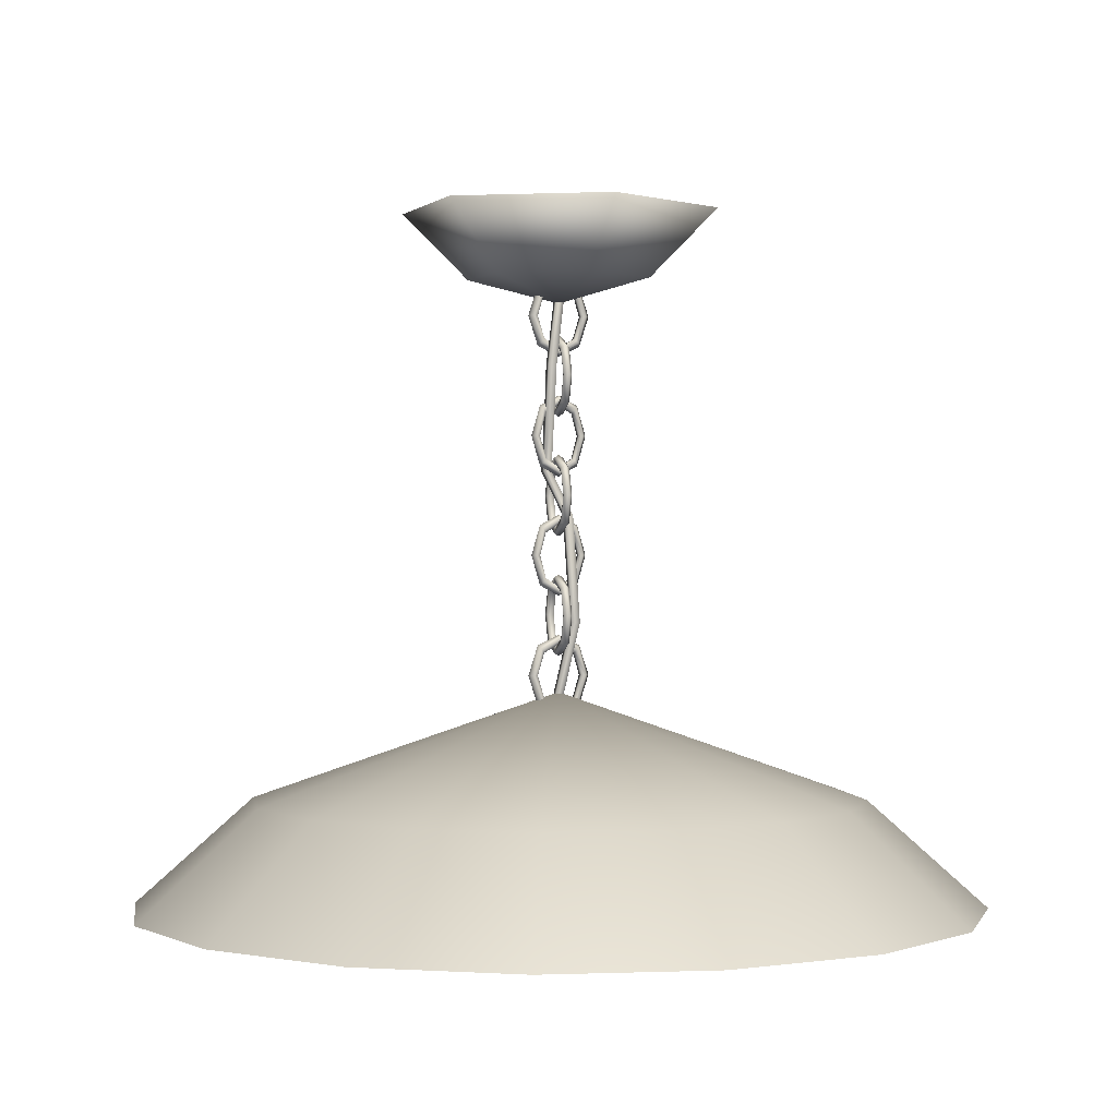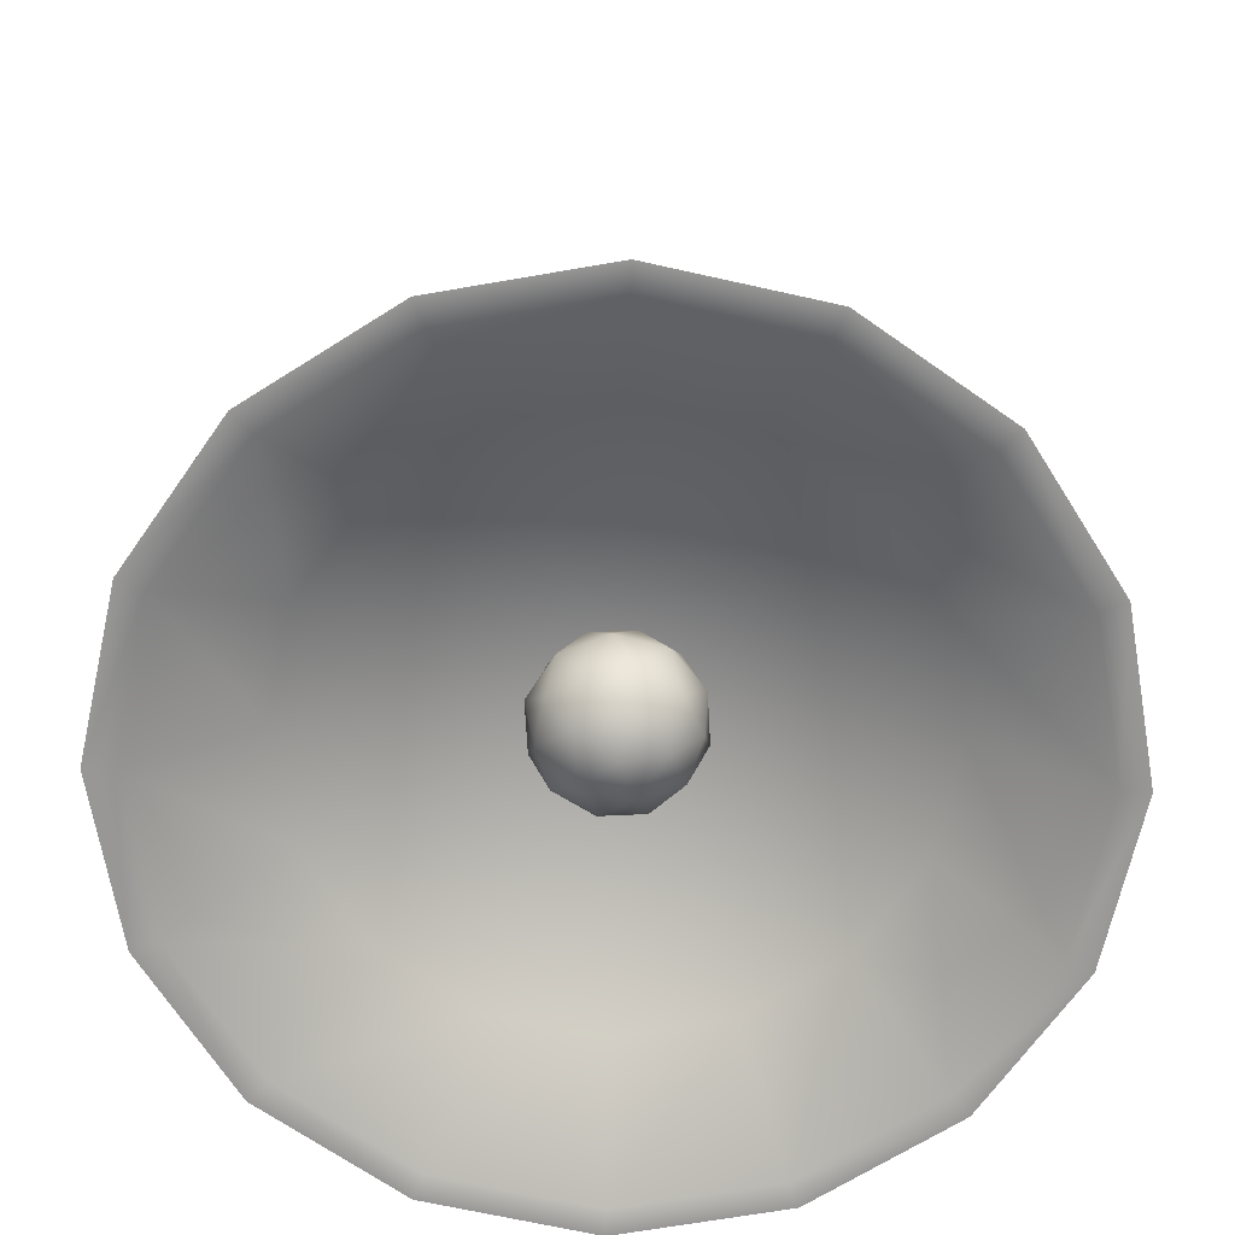
<metadata>
{"format":"obj","ext":"obj","renderer":"f3d","projection":"perspective","resolution":1024,"background":"white","views":[{"elev":0.5,"azim":-109.6,"up":"+Y"},{"elev":-68.0,"azim":111.1,"up":"+Y"}]}
</metadata>
<code>
o Torus.016_Torus
v -0.1083 0.4208 0
v -0.1875 0.5 0
v -0.09375 0.5 -0.1624
v -0.05413 0.4208 -0.09375
v 0.09375 0.5 -0.1624
v 0.05413 0.4208 -0.09375
v 0.1875 0.5 0
v 0.1083 0.4208 0
v 0.09375 0.5 0.1624
v 0.05413 0.4208 0.09375
v -0.09375 0.5 0.1624
v -0.05413 0.4208 0.09375
v 0 0.3917 0
v -0 0.05022 1e-06
v -0 0.06224 0.023
v -0.00585 0.06605 0.02036
v -0.00585 0.053 1e-06
v -0.004093 0.07114 0.01707
v -0.004093 0.0602 1e-06
v 0.004093 0.07114 0.01707
v 0.004093 0.0602 1e-06
v 0.00585 0.06605 0.02036
v 0.00585 0.053 1e-06
v -0 0.09755 0.0334
v -0.00585 0.09755 0.02879
v -0.004093 0.09755 0.02413
v 0.004093 0.09755 0.02413
v 0.00585 0.09755 0.02879
v -0 0.1329 0.023
v -0.00585 0.1291 0.02036
v -0.004093 0.124 0.01707
v 0.004093 0.124 0.01707
v 0.00585 0.1291 0.02036
v -0 0.1449 1e-06
v -0.00585 0.1421 1e-06
v -0.004093 0.1349 1e-06
v 0.004093 0.1349 1e-06
v 0.00585 0.1421 1e-06
v -0 0.1329 -0.023
v -0.00585 0.1291 -0.02036
v -0.004093 0.124 -0.01706
v 0.004093 0.124 -0.01706
v 0.00585 0.1291 -0.02035
v -0 0.09755 -0.0334
v -0.00585 0.09755 -0.02879
v -0.004093 0.09755 -0.02413
v 0.004093 0.09755 -0.02413
v 0.00585 0.09755 -0.02879
v -0 0.06255 -0.023
v -0.00585 0.06605 -0.02036
v -0.004093 0.07114 -0.01706
v 0.004093 0.07114 -0.01706
v 0.00585 0.06605 -0.02036
v -0 0.1201 1e-06
v -0.02569 0.1321 1e-06
v -0.02274 0.1359 -0.005235
v -0 0.1229 -0.005235
v -0.01906 0.141 -0.003663
v -0 0.1301 -0.003663
v -0.01906 0.141 0.003665
v -0 0.1301 0.003665
v -0.02274 0.1359 0.005238
v -0 0.1229 0.005238
v -0.03731 0.1674 1e-06
v -0.03216 0.1674 -0.005235
v -0.02696 0.1674 -0.003663
v -0.02696 0.1674 0.003665
v -0.03216 0.1674 0.005238
v -0.02569 0.2027 1e-06
v -0.02274 0.1989 -0.005235
v -0.01906 0.1938 -0.003663
v -0.01906 0.1938 0.003665
v -0.02274 0.1989 0.005238
v -0 0.2148 1e-06
v -0 0.212 -0.005235
v -0 0.2048 -0.003663
v -0 0.2048 0.003665
v -0 0.212 0.005238
v 0.02569 0.2027 1e-06
v 0.02274 0.1989 -0.005235
v 0.01906 0.1938 -0.003663
v 0.01906 0.1938 0.003665
v 0.02274 0.1989 0.005238
v 0.03731 0.1674 1e-06
v 0.03216 0.1674 -0.005235
v 0.02696 0.1674 -0.003663
v 0.02696 0.1674 0.003665
v 0.03216 0.1674 0.005238
v 0.02569 0.1324 1e-06
v 0.02274 0.1359 -0.005235
v 0.01906 0.141 -0.003663
v 0.01906 0.141 0.003665
v 0.02274 0.1359 0.005238
v -0 0.2599 1e-06
v 0.02569 0.2719 1e-06
v 0.02274 0.2757 0.005238
v -0 0.2626 0.005238
v 0.01906 0.2808 0.003665
v -0 0.2698 0.003665
v 0.01906 0.2808 -0.003663
v -0 0.2698 -0.003663
v 0.02274 0.2757 -0.005235
v -0 0.2626 -0.005235
v 0.03731 0.3072 1e-06
v 0.03216 0.3072 0.005238
v 0.02696 0.3072 0.003665
v 0.02696 0.3072 -0.003663
v 0.03216 0.3072 -0.005235
v 0.02569 0.3425 1e-06
v 0.02274 0.3387 0.005238
v 0.01906 0.3336 0.003665
v 0.01906 0.3336 -0.003663
v 0.02274 0.3387 -0.005235
v -0 0.3545 1e-06
v -0 0.3517 0.005238
v -0 0.3445 0.003665
v -0 0.3445 -0.003663
v -0 0.3517 -0.005235
v -0.02569 0.3425 1e-06
v -0.02274 0.3387 0.005238
v -0.01906 0.3336 0.003665
v -0.01906 0.3336 -0.003663
v -0.02274 0.3387 -0.005235
v -0.03731 0.3072 1e-06
v -0.03216 0.3072 0.005238
v -0.02696 0.3072 0.003665
v -0.02696 0.3072 -0.003663
v -0.03216 0.3072 -0.005235
v -0.02569 0.2722 1e-06
v -0.02274 0.2757 0.005238
v -0.01906 0.2808 0.003665
v -0.01906 0.2808 -0.003663
v -0.02274 0.2757 -0.005235
v -0 0.1897 1e-06
v -0 0.2018 -0.023
v 0.00585 0.2056 -0.02036
v 0.00585 0.1925 1e-06
v 0.004093 0.2107 -0.01706
v 0.004093 0.1997 1e-06
v -0.004093 0.2107 -0.01706
v -0.004093 0.1997 1e-06
v -0.00585 0.2056 -0.02036
v -0.00585 0.1925 1e-06
v -0 0.2371 -0.0334
v 0.00585 0.2371 -0.02879
v 0.004093 0.2371 -0.02413
v -0.004093 0.2371 -0.02413
v -0.00585 0.2371 -0.02879
v -0 0.2724 -0.023
v 0.00585 0.2686 -0.02036
v 0.004093 0.2635 -0.01706
v -0.004093 0.2635 -0.01706
v -0.00585 0.2686 -0.02036
v -0 0.2844 1e-06
v 0.00585 0.2816 1e-06
v 0.004093 0.2744 1e-06
v -0.004093 0.2744 1e-06
v -0.00585 0.2816 1e-06
v -0 0.2724 0.023
v 0.00585 0.2686 0.02036
v 0.004093 0.2635 0.01707
v -0.004093 0.2635 0.01707
v -0.00585 0.2686 0.02036
v -0 0.2371 0.0334
v 0.00585 0.2371 0.02879
v 0.004093 0.2371 0.02413
v -0.004093 0.2371 0.02413
v -0.00585 0.2371 0.02879
v -0 0.2021 0.023
v 0.00585 0.2056 0.02036
v 0.004093 0.2107 0.01707
v -0.004093 0.2107 0.01707
v -0.00585 0.2056 0.02036
v -0 -0.01991 1e-06
v 0.02569 -0.007881 1e-06
v 0.02274 -0.004077 0.005238
v -0 -0.01713 0.005238
v 0.01906 0.001016 0.003665
v -0 -0.009923 0.003665
v 0.01906 0.001016 -0.003663
v -0 -0.009923 -0.003663
v 0.02274 -0.004077 -0.005235
v -0 -0.01713 -0.005235
v 0.03731 0.02743 1e-06
v 0.03216 0.02743 0.005238
v 0.02696 0.02743 0.003665
v 0.02696 0.02743 -0.003663
v 0.03216 0.02743 -0.005235
v 0.02569 0.06274 1e-06
v 0.02274 0.05893 0.005238
v 0.01906 0.05384 0.003665
v 0.01906 0.05384 -0.003663
v 0.02274 0.05893 -0.005235
v -0 0.07476 1e-06
v -0 0.07198 0.005238
v -0 0.06478 0.003665
v -0 0.06478 -0.003663
v -0 0.07198 -0.005235
v -0.02569 0.06274 1e-06
v -0.02274 0.05893 0.005238
v -0.01906 0.05384 0.003665
v -0.01906 0.05384 -0.003663
v -0.02274 0.05893 -0.005235
v -0.03731 0.02743 1e-06
v -0.03216 0.02743 0.005238
v -0.02696 0.02743 0.003665
v -0.02696 0.02743 -0.003663
v -0.03216 0.02743 -0.005235
v -0.02569 -0.007569 1e-06
v -0.02274 -0.004077 0.005238
v -0.01906 0.001016 0.003665
v -0.01906 0.001016 -0.003663
v -0.02274 -0.004077 -0.005235
v 1.1e-05 0.4124 -0.02569
v -0.005807 0.4086 -0.02274
v -0.00406 0.4035 -0.01906
v 0.004081 0.4035 -0.01906
v 0.005829 0.4086 -0.02274
v 1.1e-05 0.3771 -0.03731
v -0.005807 0.3771 -0.03216
v -0.00406 0.3771 -0.02696
v 0.004081 0.3771 -0.02696
v 0.005829 0.3771 -0.03216
v 1.1e-05 0.3418 -0.02569
v -0.005807 0.3456 -0.02274
v -0.00406 0.3507 -0.01906
v 0.004081 0.3507 -0.01906
v 0.005829 0.3456 -0.02274
v 1.1e-05 0.3298 1e-06
v -0.005807 0.3326 1e-06
v -0.00406 0.3398 1e-06
v 0.004081 0.3398 1e-06
v 0.005829 0.3326 1e-06
v 1.1e-05 0.3418 0.02569
v -0.005807 0.3456 0.02274
v -0.00406 0.3507 0.01906
v 0.004081 0.3507 0.01906
v 0.005829 0.3456 0.02274
v 1.1e-05 0.3771 0.03732
v -0.005807 0.3771 0.03216
v -0.00406 0.3771 0.02696
v 0.004081 0.3771 0.02696
v 0.005829 0.3771 0.03216
v 1.1e-05 0.4121 0.02569
v -0.005807 0.4086 0.02274
v -0.00406 0.4035 0.01906
v 0.004081 0.4035 0.01906
v 0.005829 0.4086 0.02274
v 1.1e-05 0.004555 1e-06
v 1.1e-05 -0.00747 -0.02569
v -0.005807 -0.01128 -0.02274
v -0.005807 0.001775 1e-06
v -0.00406 -0.01637 -0.01906
v -0.00406 -0.005428 1e-06
v 0.004081 -0.01637 -0.01906
v 0.004081 -0.005428 1e-06
v 0.005829 -0.01128 -0.02274
v 0.005829 0.001775 1e-06
v 1.1e-05 -0.04278 -0.03731
v -0.005807 -0.04278 -0.03216
v -0.00406 -0.04278 -0.02696
v 0.004081 -0.04278 -0.02696
v 0.005829 -0.04278 -0.03216
v 1.1e-05 -0.07809 -0.02569
v -0.005807 -0.07429 -0.02274
v -0.00406 -0.06919 -0.01906
v 0.004081 -0.06919 -0.01906
v 0.005829 -0.07429 -0.02274
v 1.1e-05 -0.07809 0.02569
v -0.005807 -0.07429 0.02274
v -0.00406 -0.06919 0.01906
v 0.004081 -0.06919 0.01906
v 0.005829 -0.07429 0.02274
v 1.1e-05 -0.04278 0.03732
v -0.005807 -0.04278 0.03216
v -0.00406 -0.04278 0.02696
v 0.004081 -0.04278 0.02696
v 0.005829 -0.04278 0.03216
v 1.1e-05 -0.007782 0.02569
v -0.005807 -0.01128 0.02274
v -0.00406 -0.01637 0.01906
v 0.004081 -0.01637 0.01906
v 0.005829 -0.01128 0.02274
v 0.36 -0.1875 0
v 0 -0.3125 -0.5
v 0 -0.0625 0
v 0.1913 -0.3125 -0.4619
v 0.3326 -0.1875 0.1378
v 0.3536 -0.3125 -0.3536
v 0.2546 -0.1875 0.2546
v 0.4619 -0.3125 -0.1913
v 0.1378 -0.1875 0.3326
v 0.5 -0.3125 0
v 0 -0.1875 0.36
v 0.4619 -0.3125 0.1913
v -0.1378 -0.1875 0.3326
v 0.3536 -0.3125 0.3536
v -0.2546 -0.1875 0.2546
v 0.1913 -0.3125 0.4619
v -0.3326 -0.1875 0.1378
v 0 -0.3125 0.5
v -0.36 -0.1875 -0
v -0.1913 -0.3125 0.4619
v -0.3326 -0.1875 -0.1378
v -0.3536 -0.3125 0.3536
v -0.2546 -0.1875 -0.2546
v -0.4619 -0.3125 0.1913
v -0.1378 -0.1875 -0.3326
v -0.5 -0.3125 -0
v 0.1378 -0.1875 -0.3326
v -0.4619 -0.3125 -0.1913
v 0 -0.1875 -0.36
v -0.3536 -0.3125 -0.3536
v 0.2546 -0.1875 -0.2546
v -0.1913 -0.3125 -0.4619
v 0.3326 -0.1875 -0.1378
v 0.3375 -0.2031 0
v 0 -0.3125 -0.4688
v 0 -0.09375 -0
v 0.1794 -0.3125 -0.4331
v 0.3118 -0.2031 0.1292
v 0.3315 -0.3125 -0.3315
v 0.2386 -0.2031 0.2386
v 0.4331 -0.3125 -0.1794
v 0.1292 -0.2031 0.3118
v 0.4688 -0.3125 0
v 0 -0.2031 0.3375
v 0.4331 -0.3125 0.1794
v -0.1292 -0.2031 0.3118
v 0.3315 -0.3125 0.3315
v -0.2386 -0.2031 0.2386
v 0.1794 -0.3125 0.4331
v -0.3118 -0.2031 0.1292
v 0 -0.3125 0.4688
v -0.3375 -0.2031 -0
v -0.1794 -0.3125 0.4331
v -0.3118 -0.2031 -0.1292
v -0.3315 -0.3125 0.3315
v -0.2386 -0.2031 -0.2386
v -0.4331 -0.3125 0.1794
v -0.1292 -0.2031 -0.3118
v -0.4688 -0.3125 -0
v 0.1292 -0.2031 -0.3118
v -0.4331 -0.3125 -0.1794
v 0 -0.2031 -0.3375
v -0.3315 -0.3125 -0.3315
v 0.2386 -0.2031 -0.2386
v -0.1794 -0.3125 -0.4331
v 0.3118 -0.2031 -0.1292
v 0 -0.2734 0
v 0.06784 -0.2216 0.04929
v -0.02591 -0.2216 0.07975
v -0.08385 -0.2216 -0
v -0.02591 -0.2216 -0.07975
v 0.06784 -0.2216 -0.04929
v 0.02591 -0.1378 0.07975
v -0.06784 -0.1378 0.04929
v -0.06784 -0.1378 -0.04929
v 0.02591 -0.1378 -0.07975
v 0.08385 -0.1378 0
v -0.01523 -0.2594 0.04688
v 0.03987 -0.2594 0.02897
v 0.02464 -0.229 0.07584
v 0.07975 -0.229 -0
v 0.03987 -0.2594 -0.02897
v -0.04929 -0.2594 0
v -0.06452 -0.229 0.04688
v -0.01523 -0.2594 -0.04688
v -0.06452 -0.229 -0.04688
v 0.02464 -0.229 -0.07584
v 0.08916 -0.1797 0.02897
v 0.08916 -0.1797 -0.02897
v 0 -0.1797 0.09375
v 0.05511 -0.1797 0.07584
v -0.08916 -0.1797 0.02897
v -0.05511 -0.1797 0.07584
v -0.05511 -0.1797 -0.07584
v -0.08916 -0.1797 -0.02897
v 0.05511 -0.1797 -0.07584
v 0 -0.1797 -0.09375
v 0.06452 -0.1304 0.04688
v -0.02464 -0.1304 0.07584
v -0.07975 -0.1304 0
v -0.02464 -0.1304 -0.07584
v 0.06452 -0.1304 -0.04688
v 0.01523 -0.09994 0.04688
v 0.04929 -0.09994 -0
v -0.03987 -0.09994 0.02897
v -0.03987 -0.09994 -0.02897
v 0.01523 -0.09994 -0.04688
v -0.005119 -0.06468 0.004772
v -0.005119 -0.06468 -0.004603
v 0.004256 -0.06468 -0.004603
v 0.004256 -0.06468 0.004772
v -0.004677 0.3939 0.004772
v -0.004677 0.3939 -0.004603
v 0.004698 0.3939 -0.004603
v 0.004698 0.3939 0.004772
v 0.008563 0.196 -0.005639
v 0.008563 0.196 -0.01501
v 0.01794 0.196 -0.01501
v 0.01794 0.196 -0.005639
v -0.02055 0.3202 -0.009354
v -0.01778 0.01937 0.01095
v -0.008405 0.01937 0.01095
v -0.008405 0.01937 0.02033
v -0.01778 0.01937 0.02033
v -0.02055 0.3202 -0.01873
v -0.01117 0.3202 -0.01873
v -0.01117 0.3202 -0.009354
v -0.01537 0.1439 0.01255
v -0.01537 0.1439 0.003174
v -0.005996 0.1439 0.003174
v -0.005996 0.1439 0.01255
g Torus.016_Torus_Torus.016_Torus_brass
f 1 2 3 4
f 4 3 5 6
f 6 5 7 8
f 8 7 9 10
f 10 9 11 12
f 13 1 4
f 13 4 6
f 13 6 8
f 13 8 10
f 13 10 12
f 12 1 13
f 2 1 12 11
f 9 7 5 3 2 11
f 14 15 16 17
f 17 16 18 19
f 19 18 20 21
f 21 20 22 23
f 14 23 22 15
f 15 24 25 16
f 16 25 26 18
f 18 26 27 20
f 20 27 28 22
f 22 28 24 15
f 24 29 30 25
f 25 30 31 26
f 26 31 32 27
f 27 32 33 28
f 28 33 29 24
f 29 34 35 30
f 30 35 36 31
f 31 36 37 32
f 32 37 38 33
f 33 38 34 29
f 34 39 40 35
f 35 40 41 36
f 36 41 42 37
f 37 42 43 38
f 38 43 39 34
f 39 44 45 40
f 40 45 46 41
f 41 46 47 42
f 42 47 48 43
f 43 48 44 39
f 44 49 50 45
f 45 50 51 46
f 46 51 52 47
f 47 52 53 48
f 48 53 49 44
f 49 14 17 50
f 50 17 19 51
f 51 19 21 52
f 52 21 23 53
f 14 49 53 23
f 54 55 56 57
f 57 56 58 59
f 59 58 60 61
f 61 60 62 63
f 54 63 62 55
f 55 64 65 56
f 56 65 66 58
f 58 66 67 60
f 60 67 68 62
f 62 68 64 55
f 64 69 70 65
f 65 70 71 66
f 66 71 72 67
f 67 72 73 68
f 68 73 69 64
f 69 74 75 70
f 70 75 76 71
f 71 76 77 72
f 72 77 78 73
f 73 78 74 69
f 74 79 80 75
f 75 80 81 76
f 76 81 82 77
f 77 82 83 78
f 78 83 79 74
f 79 84 85 80
f 80 85 86 81
f 81 86 87 82
f 82 87 88 83
f 83 88 84 79
f 84 89 90 85
f 85 90 91 86
f 86 91 92 87
f 87 92 93 88
f 88 93 89 84
f 89 54 57 90
f 90 57 59 91
f 91 59 61 92
f 92 61 63 93
f 54 89 93 63
f 94 95 96 97
f 97 96 98 99
f 99 98 100 101
f 101 100 102 103
f 94 103 102 95
f 95 104 105 96
f 96 105 106 98
f 98 106 107 100
f 100 107 108 102
f 102 108 104 95
f 104 109 110 105
f 105 110 111 106
f 106 111 112 107
f 107 112 113 108
f 108 113 109 104
f 109 114 115 110
f 110 115 116 111
f 111 116 117 112
f 112 117 118 113
f 113 118 114 109
f 114 119 120 115
f 115 120 121 116
f 116 121 122 117
f 117 122 123 118
f 118 123 119 114
f 119 124 125 120
f 120 125 126 121
f 121 126 127 122
f 122 127 128 123
f 123 128 124 119
f 124 129 130 125
f 125 130 131 126
f 126 131 132 127
f 127 132 133 128
f 128 133 129 124
f 129 94 97 130
f 130 97 99 131
f 131 99 101 132
f 132 101 103 133
f 94 129 133 103
f 134 135 136 137
f 137 136 138 139
f 139 138 140 141
f 141 140 142 143
f 134 143 142 135
f 135 144 145 136
f 136 145 146 138
f 138 146 147 140
f 140 147 148 142
f 142 148 144 135
f 144 149 150 145
f 145 150 151 146
f 146 151 152 147
f 147 152 153 148
f 148 153 149 144
f 149 154 155 150
f 150 155 156 151
f 151 156 157 152
f 152 157 158 153
f 153 158 154 149
f 154 159 160 155
f 155 160 161 156
f 156 161 162 157
f 157 162 163 158
f 158 163 159 154
f 159 164 165 160
f 160 165 166 161
f 161 166 167 162
f 162 167 168 163
f 163 168 164 159
f 164 169 170 165
f 165 170 171 166
f 166 171 172 167
f 167 172 173 168
f 168 173 169 164
f 169 134 137 170
f 170 137 139 171
f 171 139 141 172
f 172 141 143 173
f 134 169 173 143
f 174 175 176 177
f 177 176 178 179
f 179 178 180 181
f 181 180 182 183
f 174 183 182 175
f 175 184 185 176
f 176 185 186 178
f 178 186 187 180
f 180 187 188 182
f 182 188 184 175
f 184 189 190 185
f 185 190 191 186
f 186 191 192 187
f 187 192 193 188
f 188 193 189 184
f 189 194 195 190
f 190 195 196 191
f 191 196 197 192
f 192 197 198 193
f 193 198 194 189
f 194 199 200 195
f 195 200 201 196
f 196 201 202 197
f 197 202 203 198
f 198 203 199 194
f 199 204 205 200
f 200 205 206 201
f 201 206 207 202
f 202 207 208 203
f 203 208 204 199
f 204 209 210 205
f 205 210 211 206
f 206 211 212 207
f 207 212 213 208
f 208 213 209 204
f 209 174 177 210
f 210 177 179 211
f 211 179 181 212
f 212 181 183 213
f 174 209 213 183
f 214 219 220 215
f 215 220 221 216
f 216 221 222 217
f 217 222 223 218
f 218 223 219 214
f 219 224 225 220
f 220 225 226 221
f 221 226 227 222
f 222 227 228 223
f 223 228 224 219
f 224 229 230 225
f 225 230 231 226
f 226 231 232 227
f 227 232 233 228
f 228 233 229 224
f 229 234 235 230
f 230 235 236 231
f 231 236 237 232
f 232 237 238 233
f 233 238 234 229
f 234 239 240 235
f 235 240 241 236
f 236 241 242 237
f 237 242 243 238
f 238 243 239 234
f 239 244 245 240
f 240 245 246 241
f 241 246 247 242
f 242 247 248 243
f 243 248 244 239
f 249 250 251 252
f 252 251 253 254
f 254 253 255 256
f 256 255 257 258
f 249 258 257 250
f 250 259 260 251
f 251 260 261 253
f 253 261 262 255
f 255 262 263 257
f 257 263 259 250
f 259 264 265 260
f 260 265 266 261
f 261 266 267 262
f 262 267 268 263
f 263 268 264 259
f 269 274 275 270
f 270 275 276 271
f 271 276 277 272
f 272 277 278 273
f 273 278 274 269
f 274 279 280 275
f 275 280 281 276
f 276 281 282 277
f 277 282 283 278
f 278 283 279 274
f 279 249 252 280
f 280 252 254 281
f 281 254 256 282
f 282 256 258 283
f 249 279 283 258
g Torus.016_Torus_Torus.016_Torus_shade
f 306 286 308
f 312 286 310
f 304 286 306
f 302 286 304
f 300 286 302
f 298 286 300
f 296 286 298
f 294 286 296
f 313 306 308 315
f 292 286 294
f 285 312 310 287
f 311 304 306 313
f 290 286 292
f 309 302 304 311
f 307 300 302 309
f 288 286 290
f 305 298 300 307
f 303 296 298 305
f 284 286 288
f 301 294 296 303
f 299 292 294 301
f 316 286 284
f 297 290 292 299
f 295 288 290 297
f 314 286 316
f 293 284 288 295
f 291 316 284 293
f 289 314 316 291
f 315 308 312 285
f 287 310 314 289
f 308 286 312
f 310 286 314
f 339 341 319
f 345 343 319
f 337 339 319
f 335 337 319
f 333 335 319
f 331 333 319
f 329 331 319
f 327 329 319
f 346 348 341 339
f 325 327 319
f 318 320 343 345
f 344 346 339 337
f 323 325 319
f 342 344 337 335
f 340 342 335 333
f 321 323 319
f 338 340 333 331
f 336 338 331 329
f 317 321 319
f 334 336 329 327
f 332 334 327 325
f 349 317 319
f 330 332 325 323
f 328 330 323 321
f 347 349 319
f 326 328 321 317
f 324 326 317 349
f 322 324 349 347
f 348 318 345 341
f 320 322 347 343
f 341 345 319
f 343 347 319
f 299 332 330 297
f 301 334 332 299
f 303 336 334 301
f 305 338 336 303
f 307 340 338 305
f 309 342 340 307
f 311 344 342 309
f 313 346 344 311
f 315 348 346 313
f 285 318 348 315
f 287 320 318 285
f 289 322 320 287
f 291 324 322 289
f 293 326 324 291
f 295 328 326 293
f 297 330 328 295
g Torus.016_Torus_Torus.016_Torus_light-bulb
f 350 362 361
f 351 362 364
f 350 361 366
f 350 366 368
f 350 368 365
f 351 364 371
f 352 363 373
f 353 367 375
f 354 369 377
f 355 370 379
f 351 371 374
f 352 373 376
f 353 375 378
f 354 377 380
f 355 379 372
f 356 381 386
f 357 382 388
f 358 383 389
f 359 384 390
f 360 385 387
f 387 385 390
f 385 359 390
f 390 384 389
f 384 358 389
f 389 383 388
f 383 357 388
f 388 382 386
f 382 356 386
f 386 381 387
f 381 360 387
f 372 385 360
f 372 379 385
f 379 359 385
f 380 384 359
f 380 377 384
f 377 358 384
f 378 383 358
f 378 375 383
f 375 357 383
f 376 382 357
f 376 373 382
f 373 356 382
f 374 381 356
f 374 371 381
f 371 360 381
f 379 380 359
f 379 370 380
f 370 354 380
f 377 378 358
f 377 369 378
f 369 353 378
f 375 376 357
f 375 367 376
f 367 352 376
f 373 374 356
f 373 363 374
f 363 351 374
f 371 372 360
f 371 364 372
f 364 355 372
f 365 370 355
f 365 368 370
f 368 354 370
f 368 369 354
f 368 366 369
f 366 353 369
f 366 367 353
f 366 361 367
f 361 352 367
f 364 365 355
f 364 362 365
f 362 350 365
f 361 363 352
f 361 362 363
f 362 351 363
g Torus.016_Torus_Torus.016_Torus_cord
f 407 404 392 391
f 404 405 393 392
f 405 406 394 393
f 406 407 391 394
f 409 410 402 401
f 410 403 399 402
f 408 409 401 400
f 403 408 400 399
f 395 396 408 403
f 396 397 409 408
f 398 395 403 410
f 397 398 410 409
f 414 411 407 406
f 413 414 406 405
f 412 413 405 404
f 411 412 404 407
f 399 400 412 411
f 400 401 413 412
f 401 402 414 413
f 402 399 411 414

</code>
